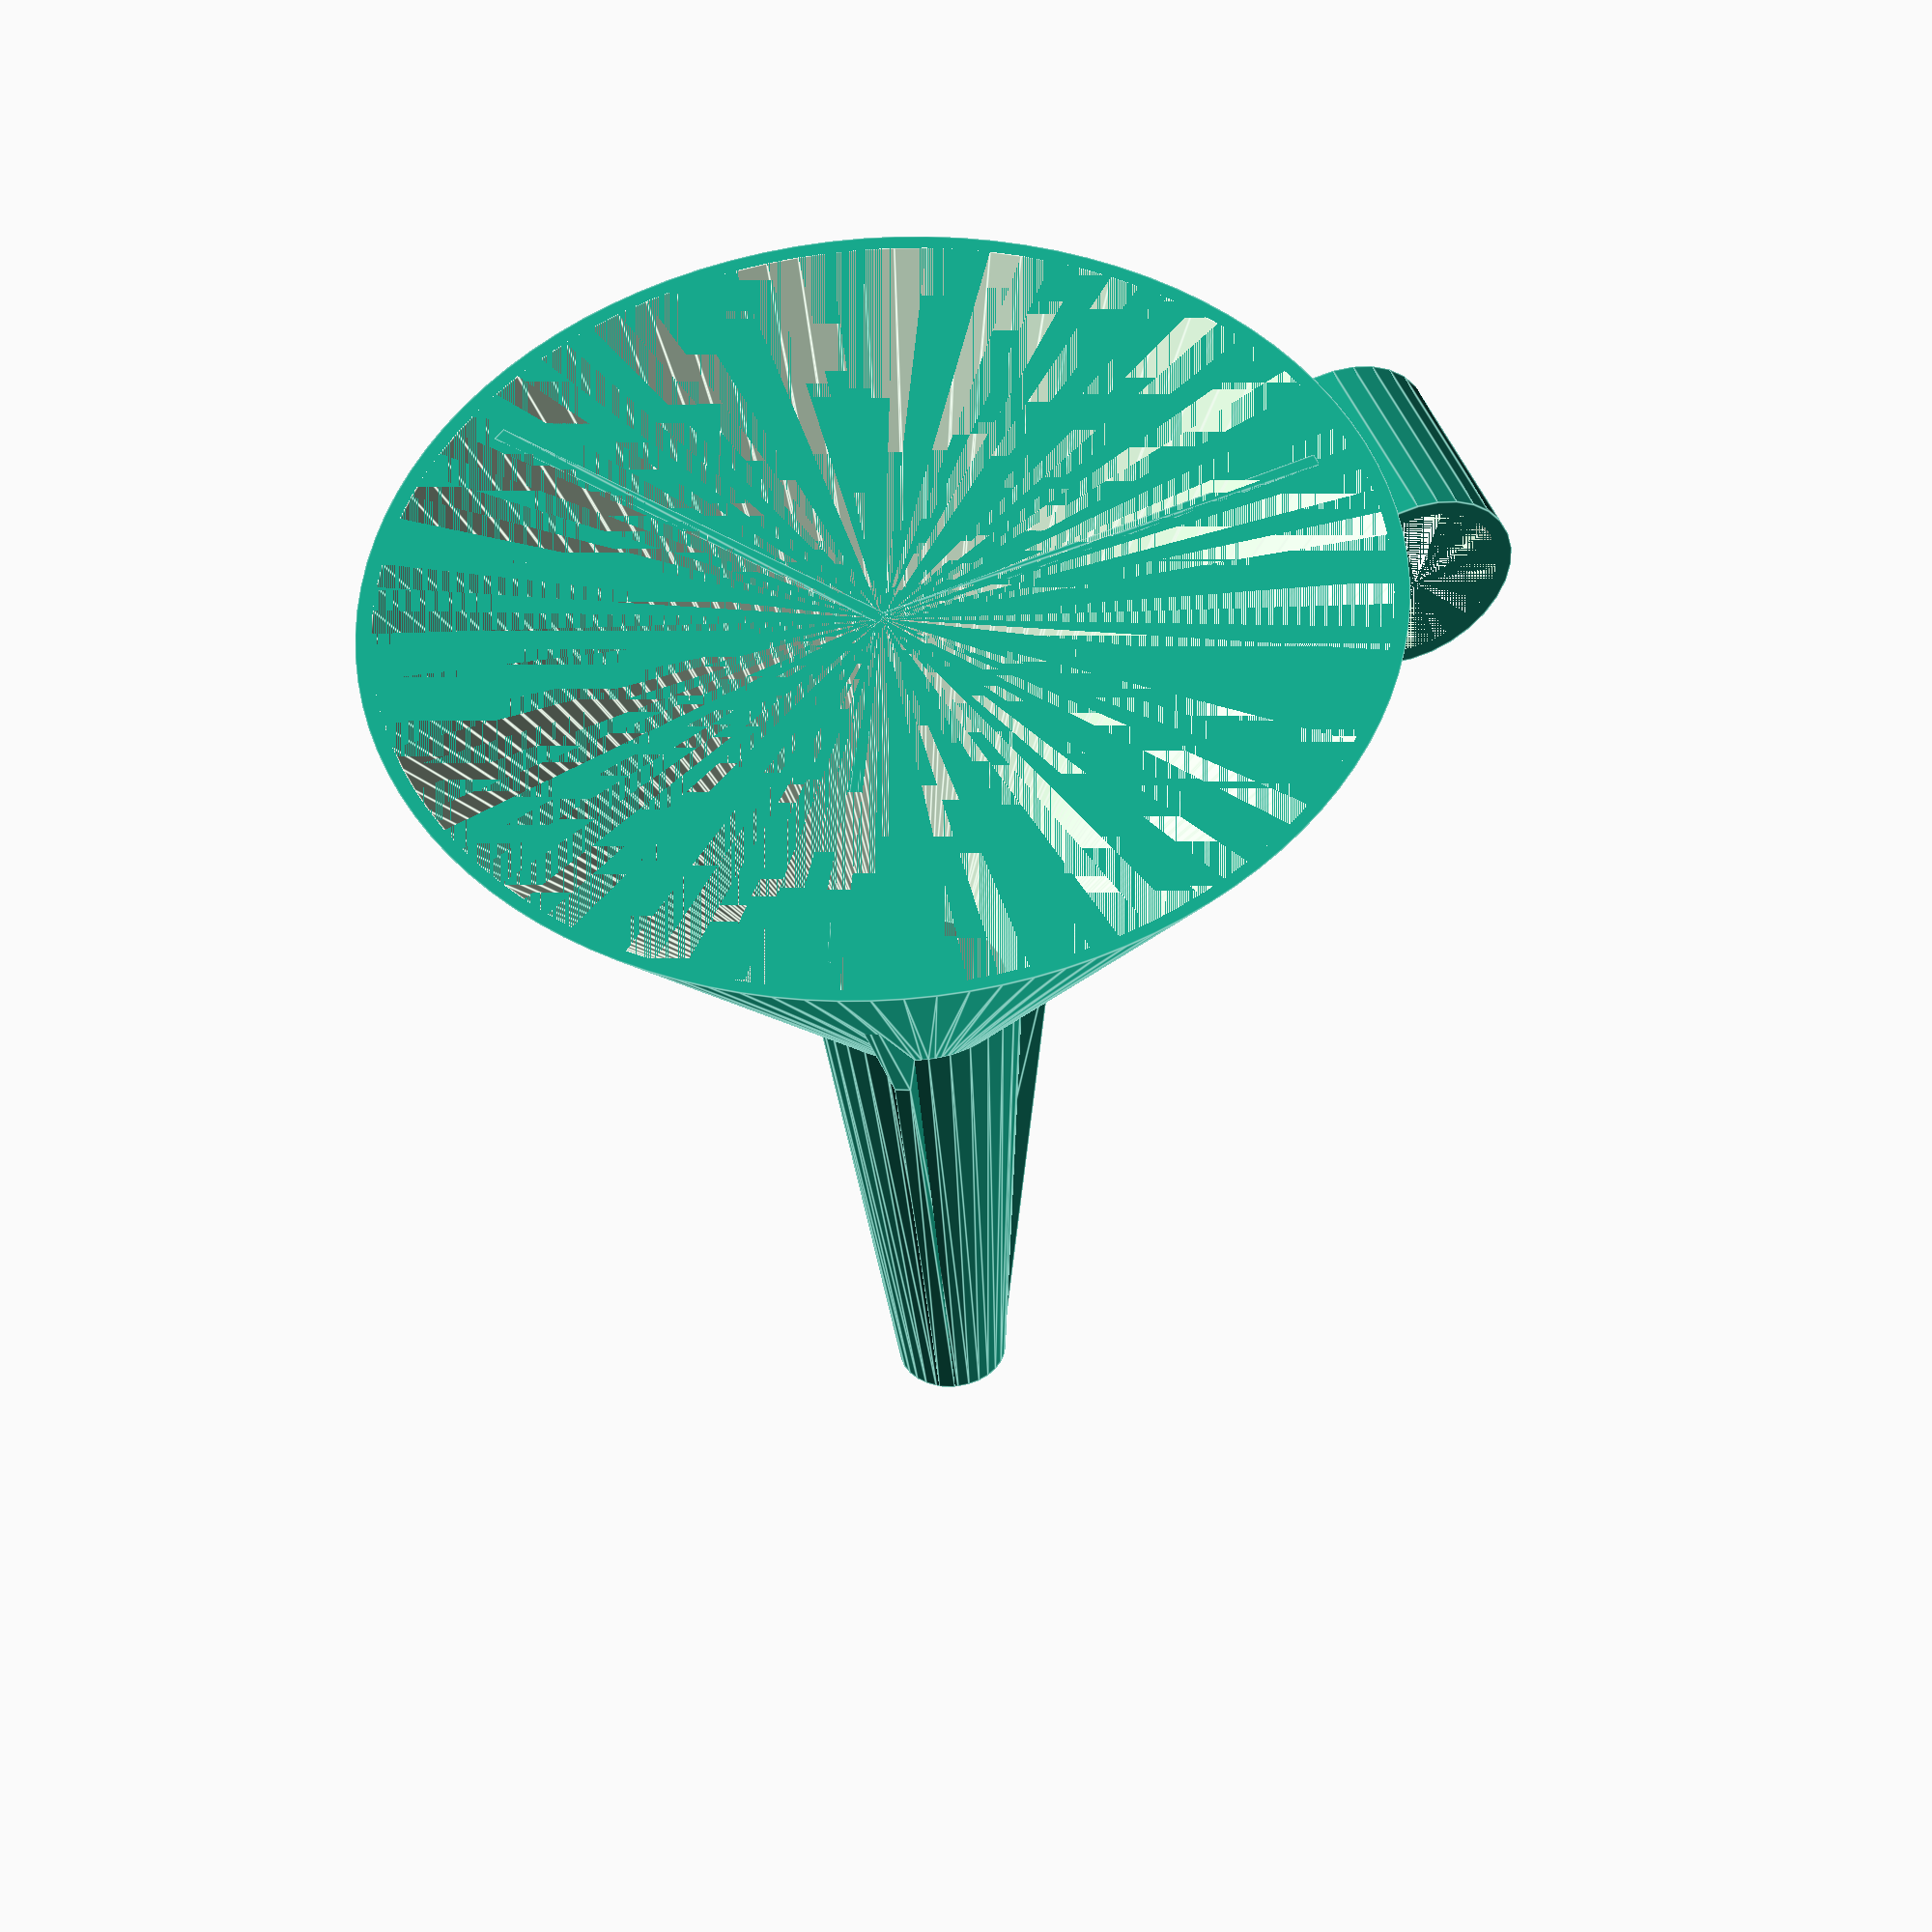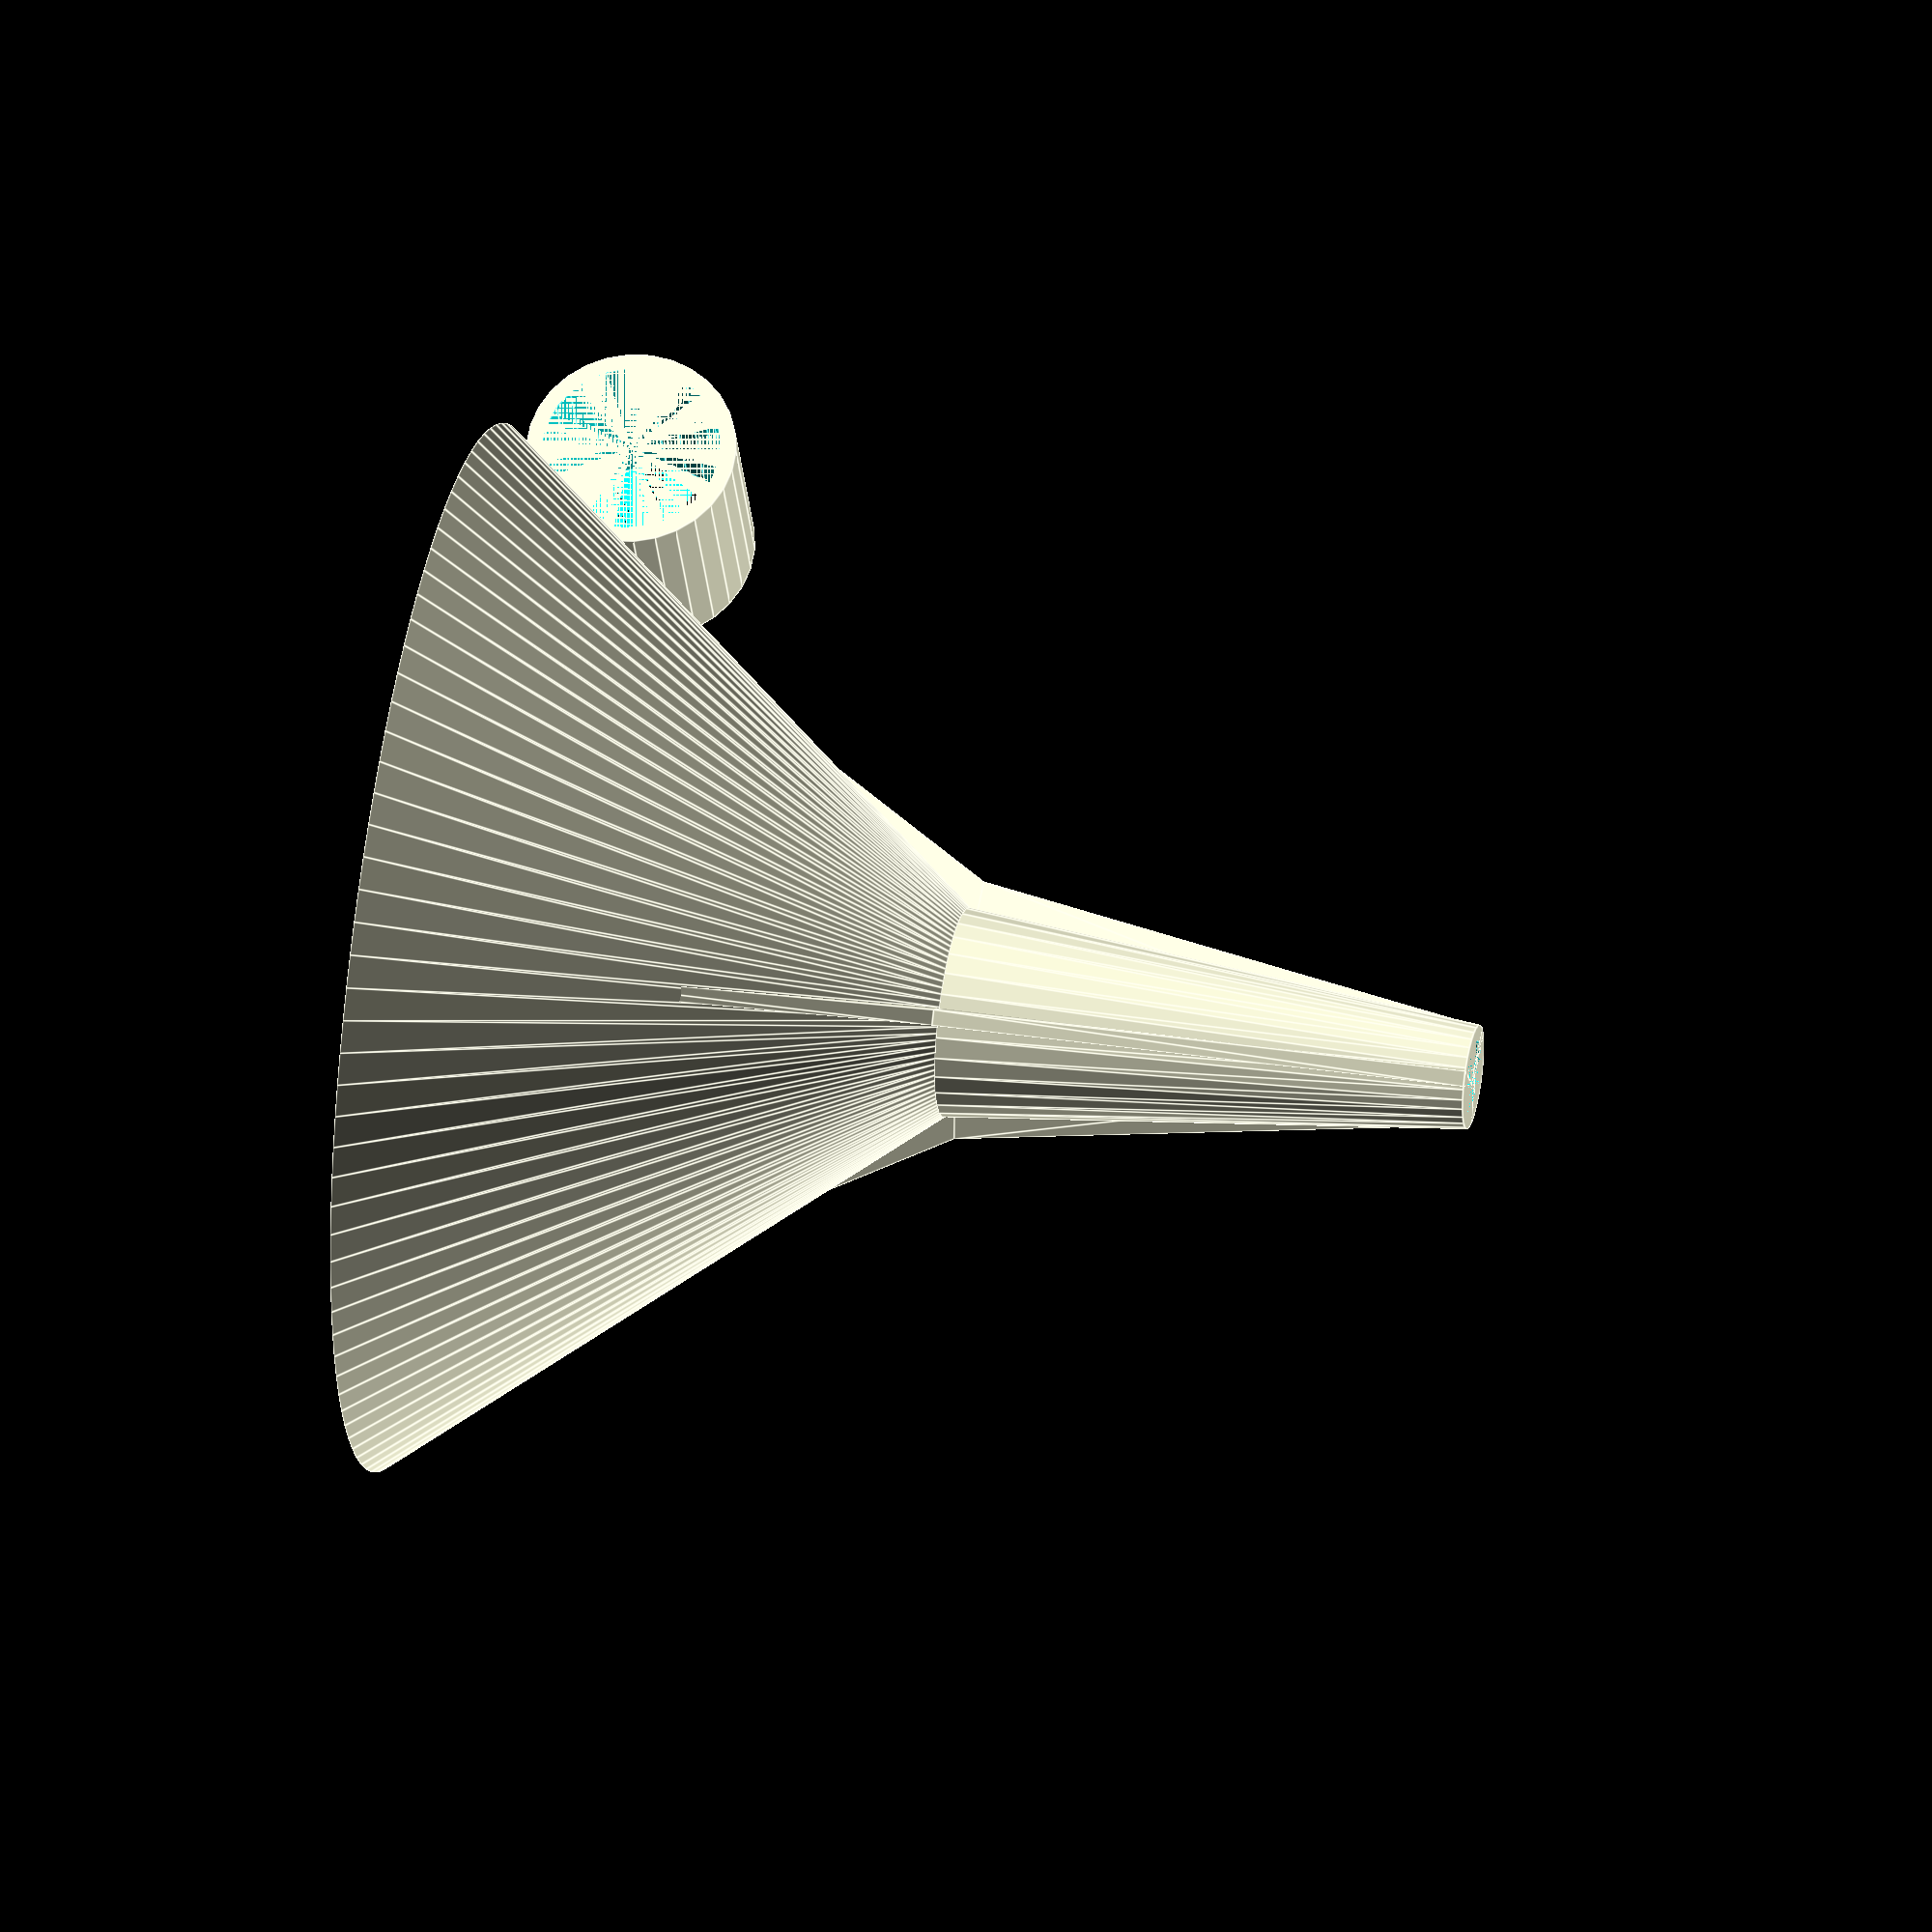
<openscad>
top_diameter    = 100; // [40:1:500]
middle_diameter =  20; // [10:1:60]
bottom_diameter =  10; // [5:1:40]
top_rim         =   0; // [0:1:50]

wall = 1.5; // [0.5:0.05:4]
create_ventilation = "true"; // [true, false]
create_handle = "true"; // [true, false]

all();

module all()
{
    difference()
    {
        union()
        {
            funnel();
            if(create_ventilation == "true") ventilation();
            if(create_handle == "true") handle();
        }
        funnel(wall);
        
    }
}

module funnel(wall=0)
{
    cylinder(d=top_diameter-2*wall, h=top_rim, $fn=top_diameter);
    translate([0,0,top_rim])
        cylinder(d1=top_diameter-2*wall, d2=middle_diameter-2*wall, top_diameter/2, $fn=top_diameter);
    translate([0,0,top_diameter/2+top_rim-0.1]) 
        cylinder(d1=middle_diameter-2*wall, d2=bottom_diameter-2*wall, top_diameter/2);
}

module handle()
{
    translate([x_handle(),middle_diameter/2,middle_diameter/2]) rotate([90,0,0]) 
        difference()
        {
            cylinder(d=middle_diameter, h=middle_diameter);
            cylinder(d=middle_diameter-2*wall, h=middle_diameter);
        }
}

function x_handle() = (top_rim>5) ? top_diameter/2+middle_diameter/4 : top_diameter/2;


module ventilation()
{
    for(alpha=[0,120,240])
    {
        rotate([0,0,alpha])
        union()
        {
            hull()
            {
                // bottom of funnel
                translate([0,-wall/2,top_diameter+top_rim-0.2]) 
                    cube([bottom_diameter/2,wall,0.1]);
                // middle of funnel
                translate([0,-wall/2,top_diameter/2+top_rim]) 
                    cube([middle_diameter/2+2.5*wall,wall,0.1]);
            }
            hull()
            {
                // middle of funnel
                translate([0,-wall/2,top_diameter/2+top_rim]) 
                    cube([middle_diameter/2+2.5*wall,wall,0.1]);
                // top of funnel
                translate([0,-wall/2,top_rim]) 
                    cube([top_diameter/2*0.9,wall,0.1]);
            }
        }
    }
}

</openscad>
<views>
elev=43.8 azim=203.9 roll=183.8 proj=o view=edges
elev=143.6 azim=153.8 roll=258.1 proj=o view=edges
</views>
